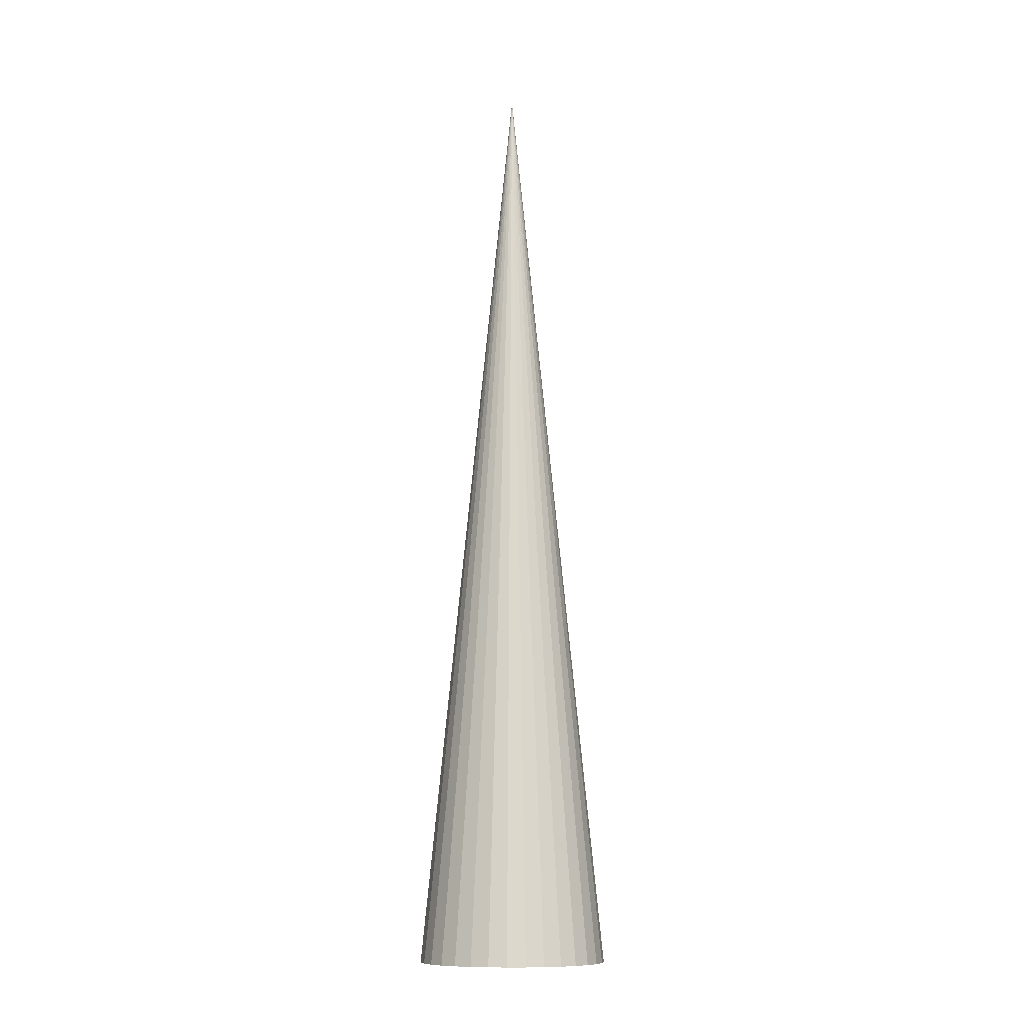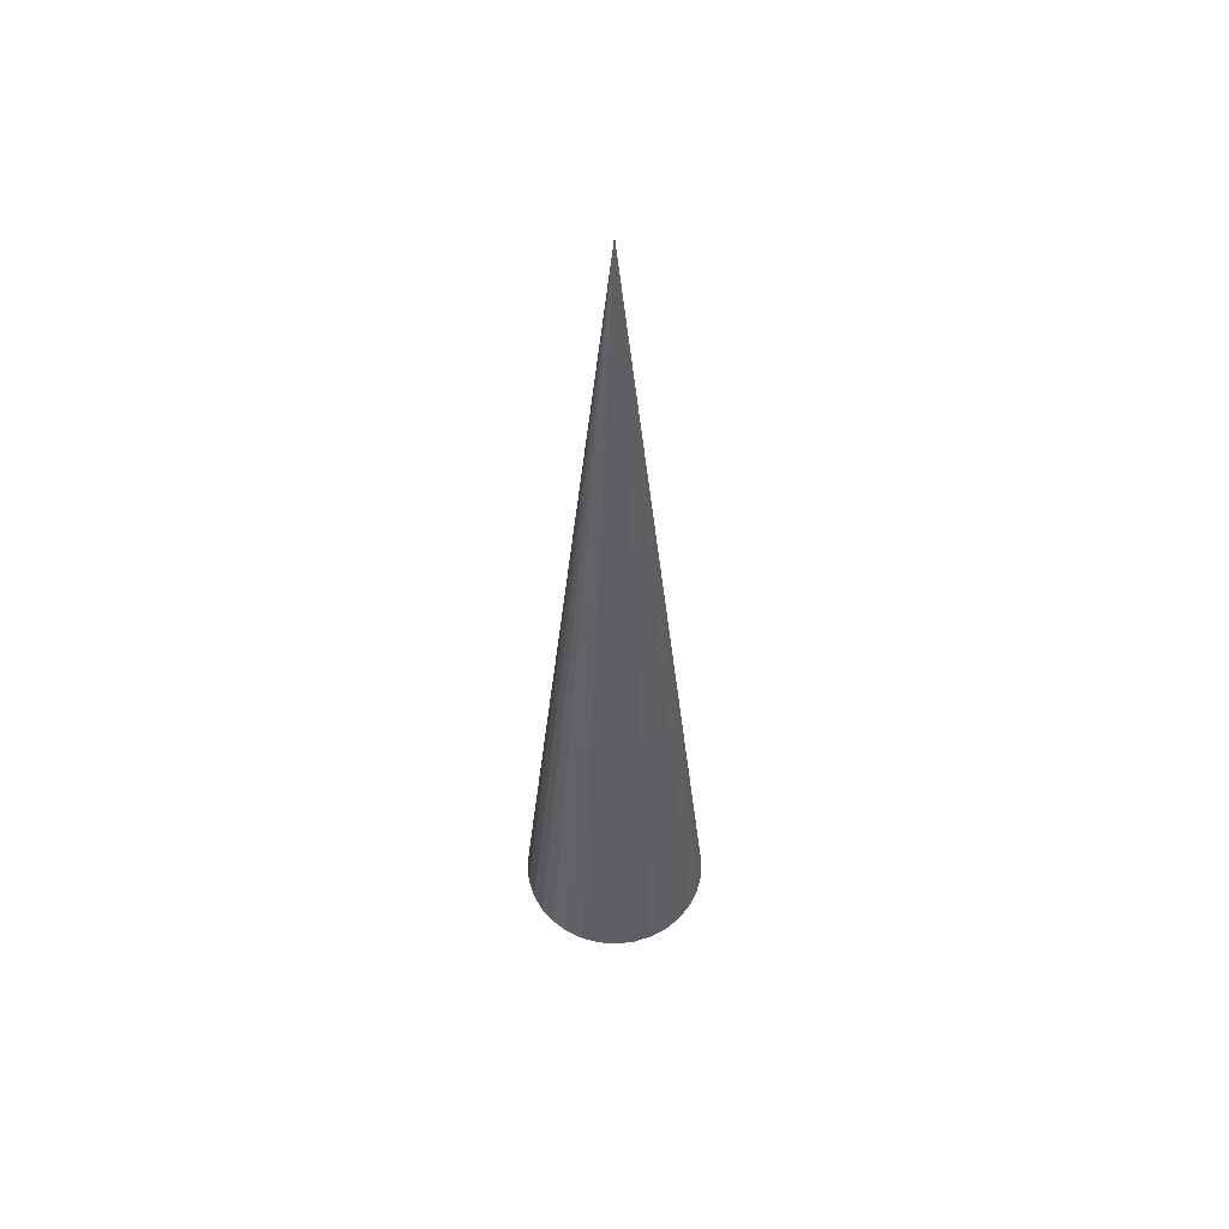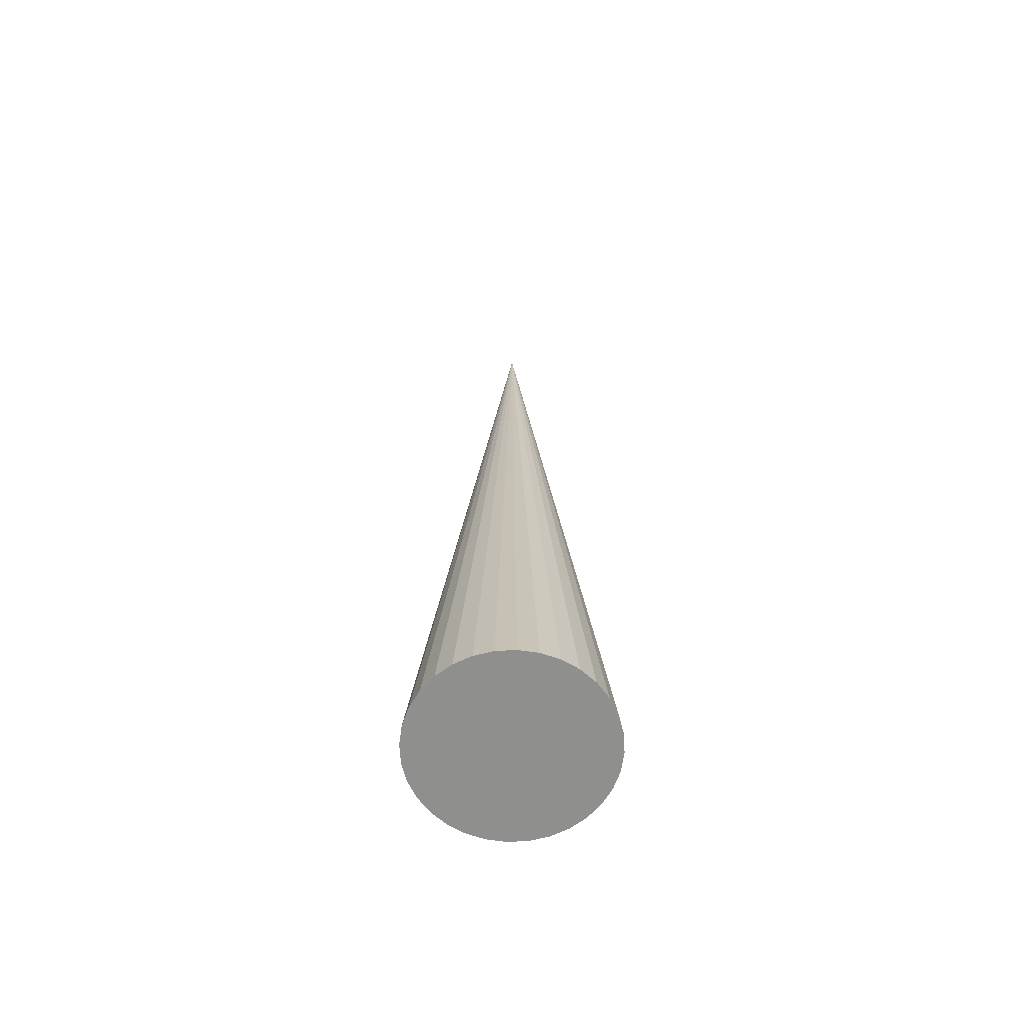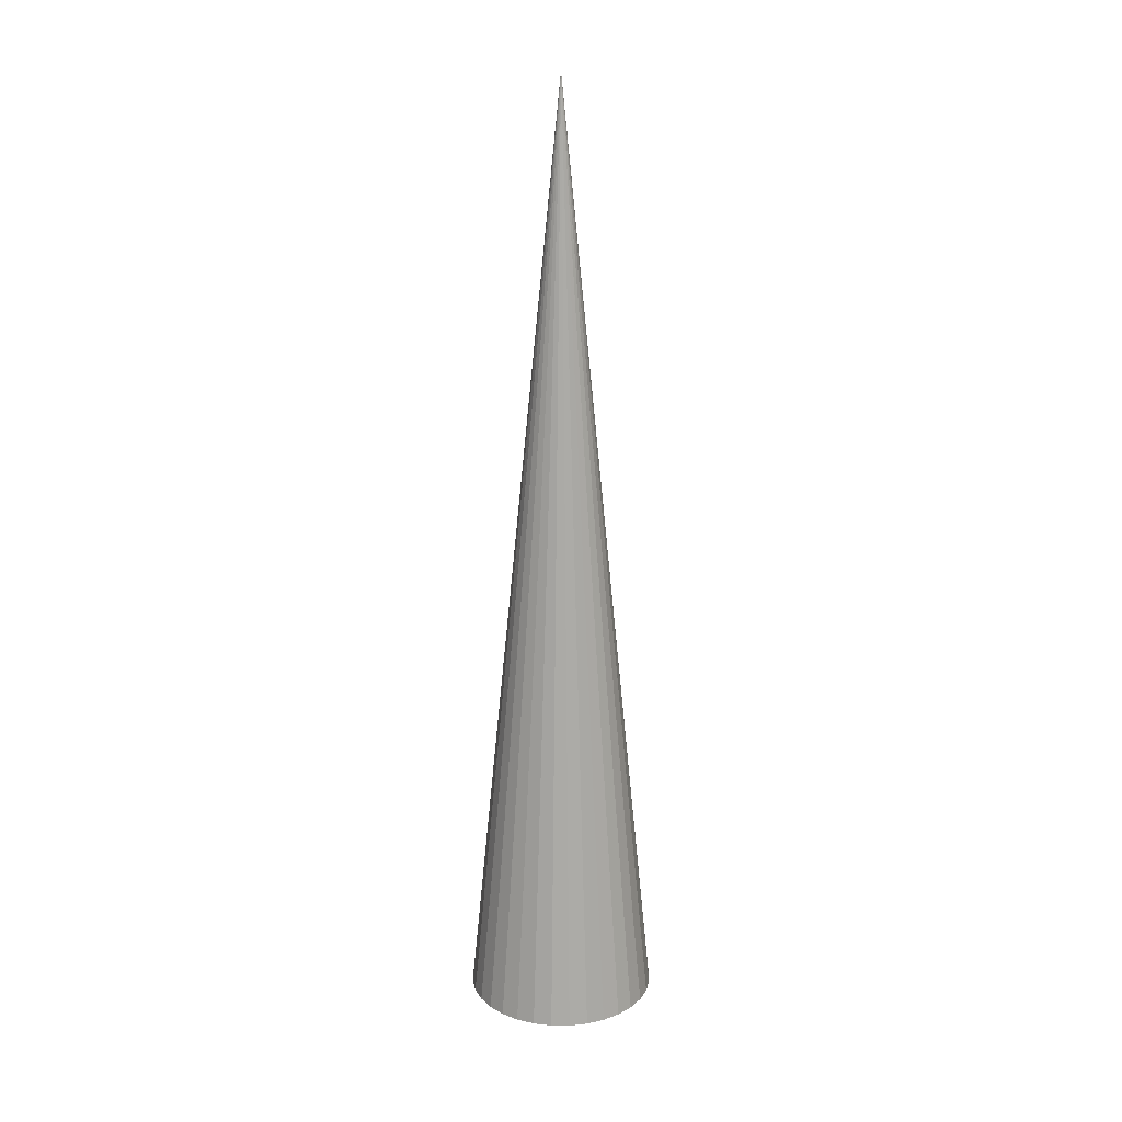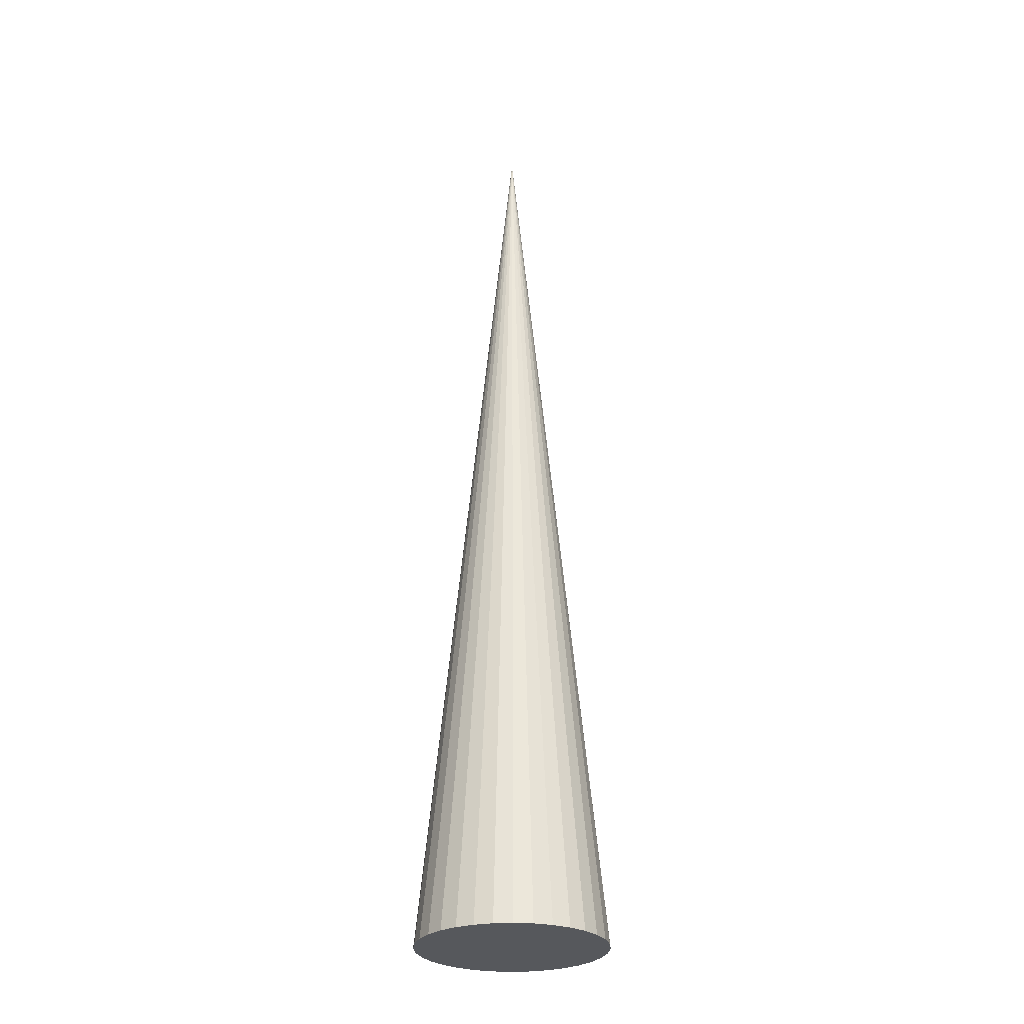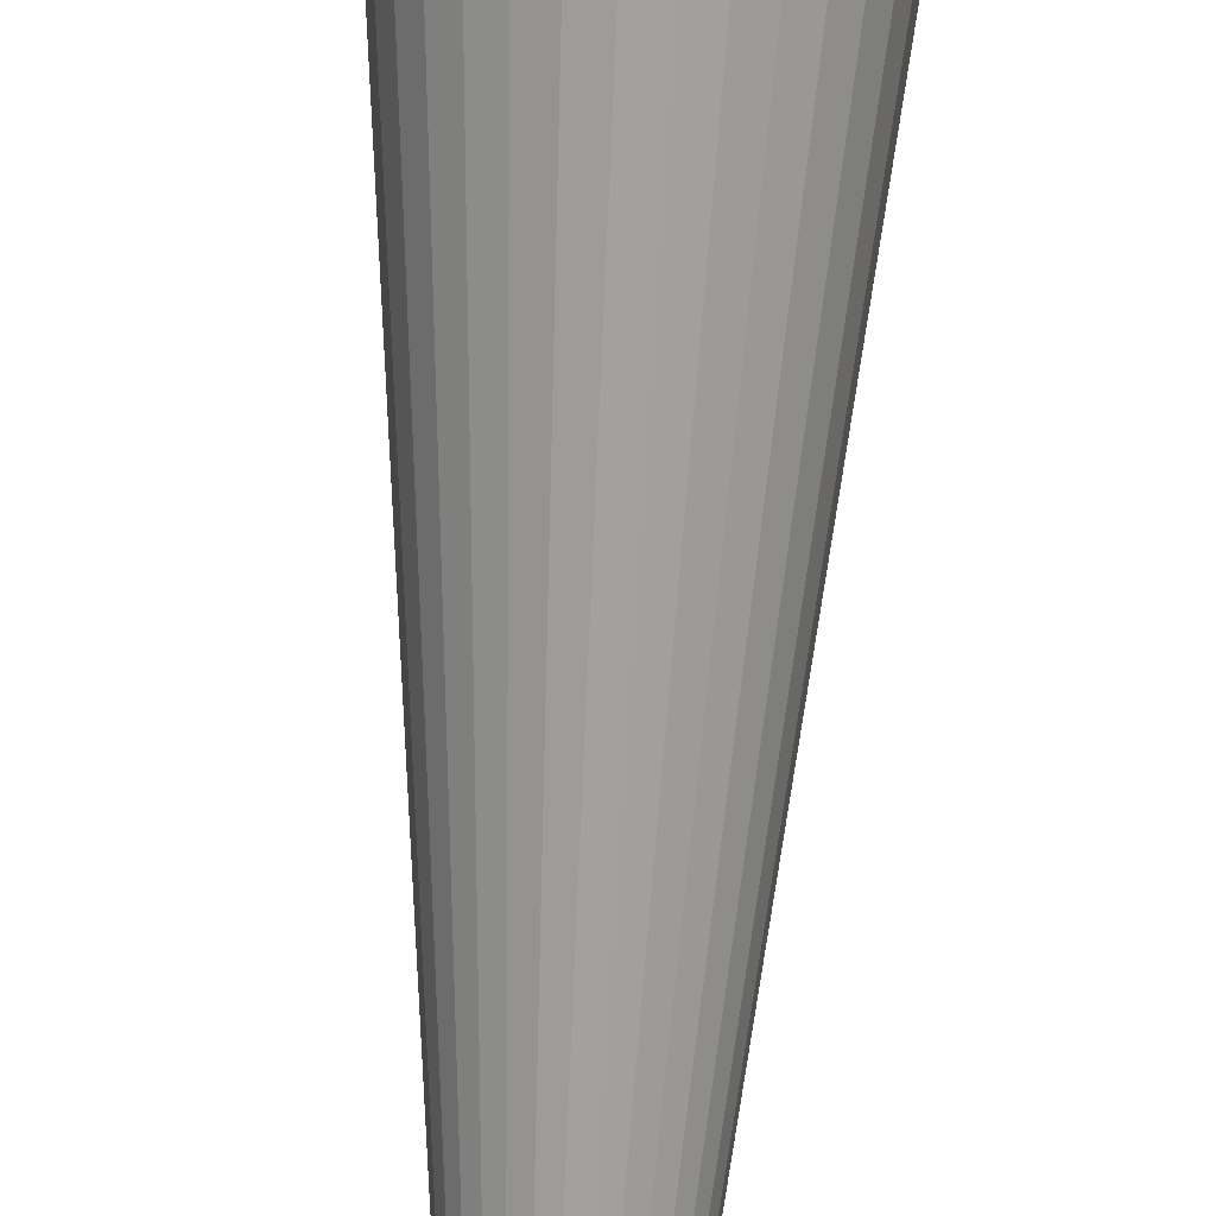
<metadata>
{"format":"obj","ext":"obj","renderer":"f3d","projection":"perspective","resolution":1024,"background":"white","views":[{"elev":-11.1,"azim":8.2,"up":"+Y"},{"elev":54.9,"azim":49.0,"up":"+Y"},{"elev":-65.2,"azim":103.9,"up":"+Y"},{"elev":19.8,"azim":-146.3,"up":"+Y"},{"elev":-27.9,"azim":-29.3,"up":"+Y"},{"elev":-77.9,"azim":-3.0,"up":"+Z"}]}
</metadata>
<code>
o @border.014
v -41.36 -61 17.69
v -37.73 -61 16.22
v -33.88 -61 15.48
v -29.96 -61 15.51
v -26.12 -61 16.31
v -22.51 -61 17.83
v -19.26 -61 20.04
v -16.51 -61 22.83
v -14.36 -61 26.1
v -12.88 -61 29.74
v -12.15 -61 33.59
v -12.18 -61 37.51
v -12.97 -61 41.35
v -14.5 -61 44.96
v -16.7 -61 48.2
v -19.49 -61 50.96
v -22.77 -61 53.11
v -26.4 -61 54.58
v -30.25 -61 55.32
v -34.17 -61 55.29
v -38.01 -61 54.5
v -41.62 -61 52.97
v -44.87 -61 50.77
v -47.62 -61 47.97
v -49.77 -61 44.7
v -51.25 -61 41.06
v -51.98 -61 37.21
v -51.95 -61 33.29
v -51.16 -61 29.45
v -49.63 -61 25.84
v -47.43 -61 22.6
v -44.64 -61 19.85
v -32.06 139 35.4
f 1 33 2
f 2 33 3
f 3 33 4
f 4 33 5
f 5 33 6
f 6 33 7
f 7 33 8
f 8 33 9
f 9 33 10
f 10 33 11
f 11 33 12
f 12 33 13
f 13 33 14
f 14 33 15
f 15 33 16
f 16 33 17
f 17 33 18
f 18 33 19
f 19 33 20
f 20 33 21
f 21 33 22
f 22 33 23
f 23 33 24
f 24 33 25
f 25 33 26
f 26 33 27
f 27 33 28
f 28 33 29
f 29 33 30
f 30 33 31
f 16 24 32
f 31 33 32
f 32 33 1
f 32 1 2
f 2 3 4
f 4 5 6
f 6 7 8
f 8 9 10
f 10 11 12
f 12 13 14
f 14 15 16
f 16 17 18
f 18 19 20
f 20 21 22
f 22 23 24
f 24 25 26
f 26 27 28
f 28 29 30
f 30 31 32
f 32 2 4
f 4 6 8
f 8 10 12
f 12 14 16
f 16 18 20
f 20 22 24
f 24 26 28
f 28 30 32
f 32 4 8
f 8 12 16
f 16 20 24
f 24 28 32
f 32 8 16

</code>
